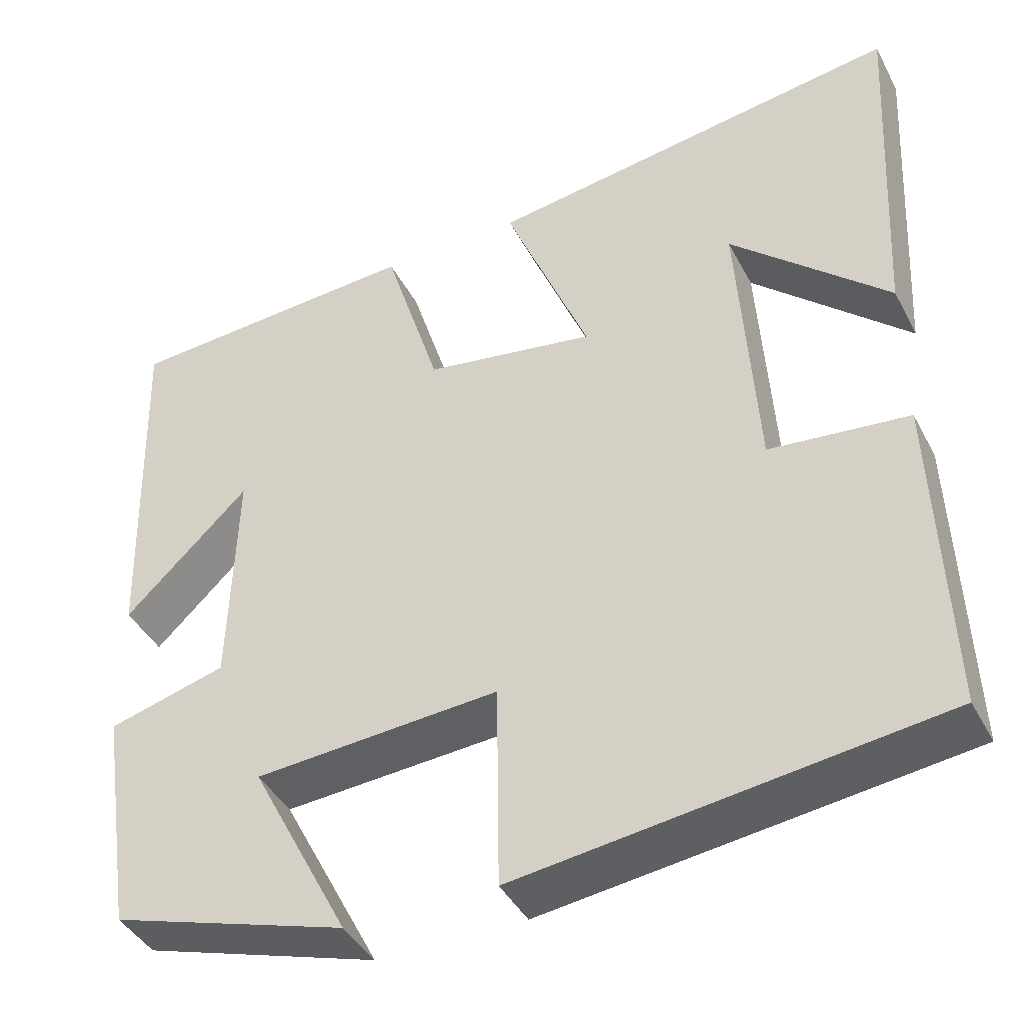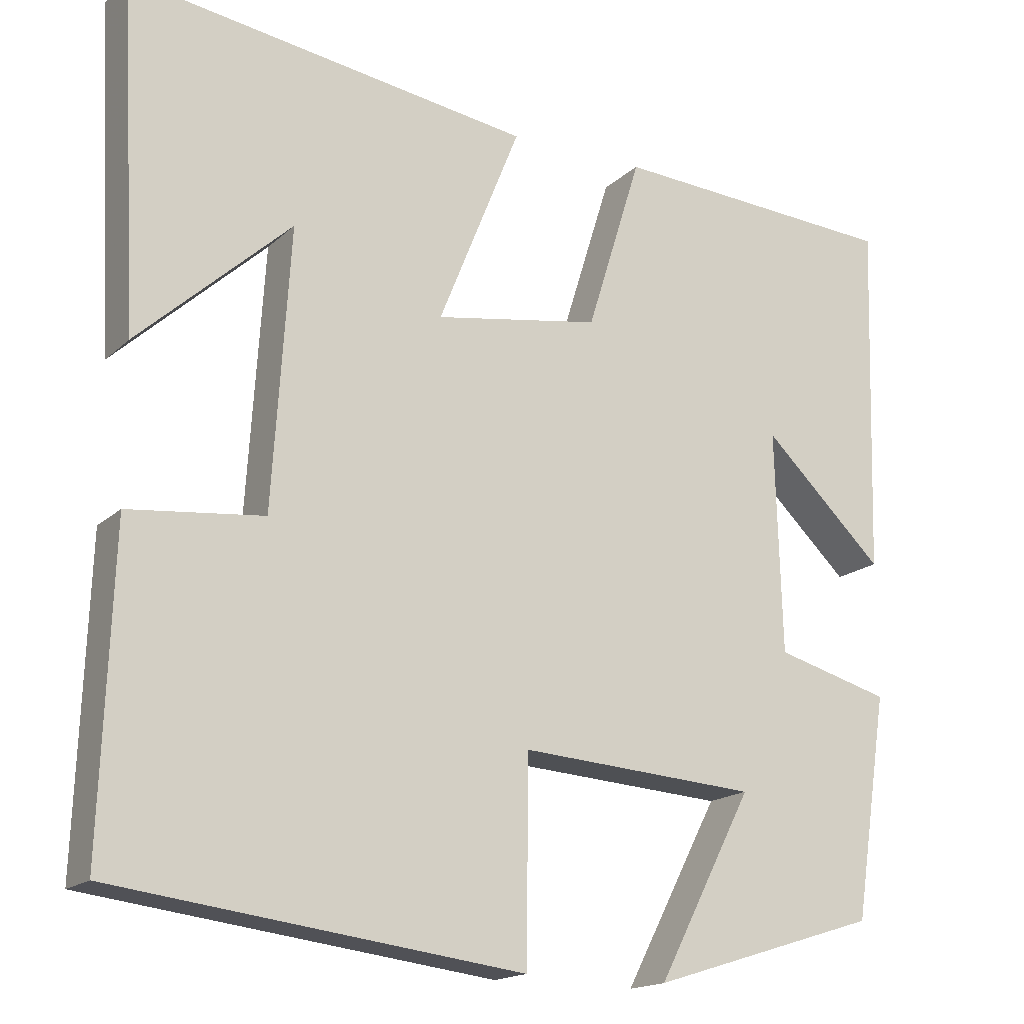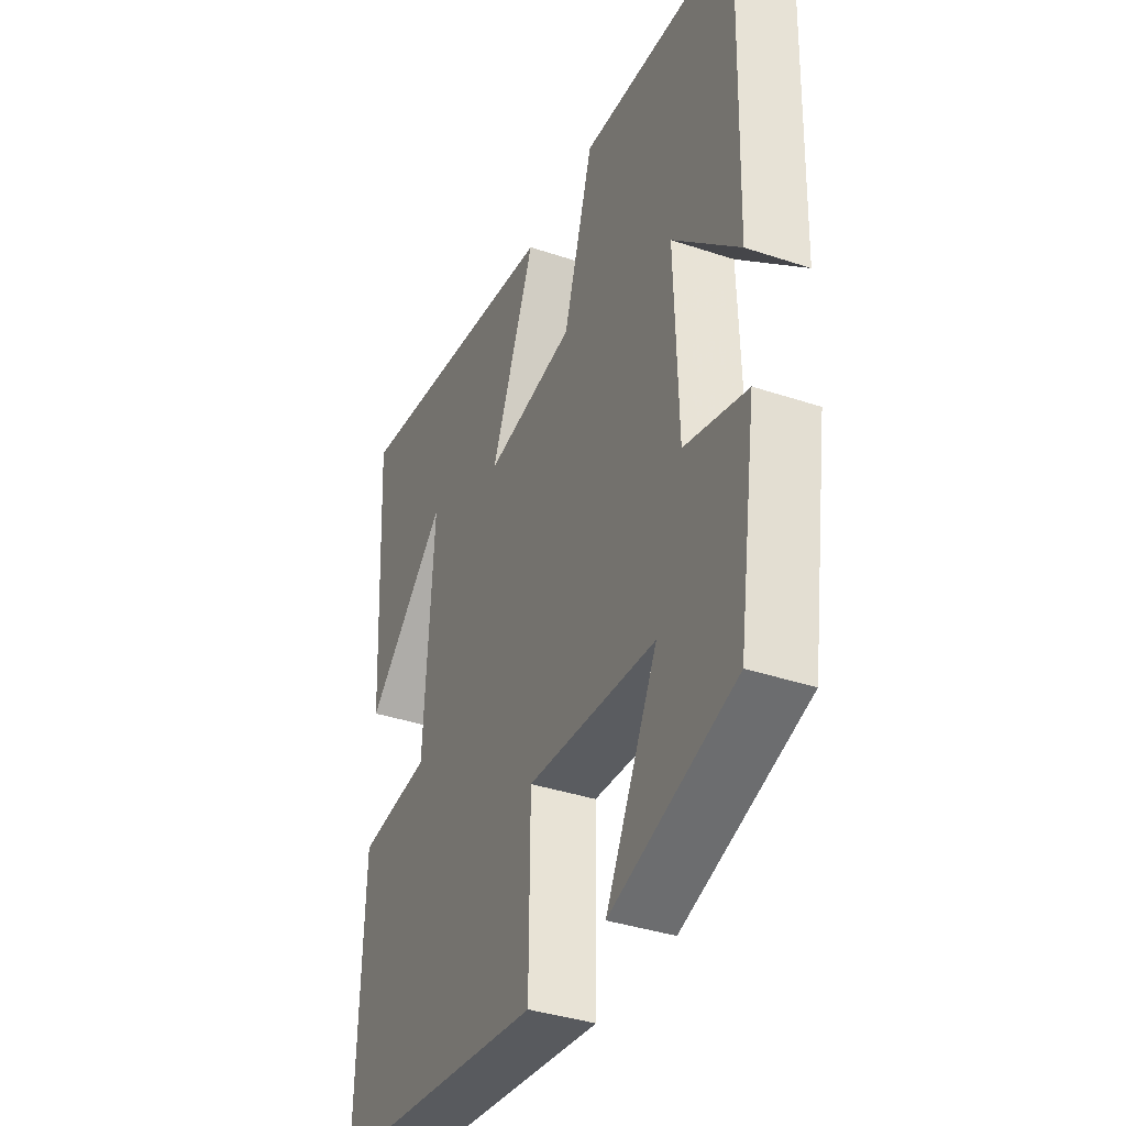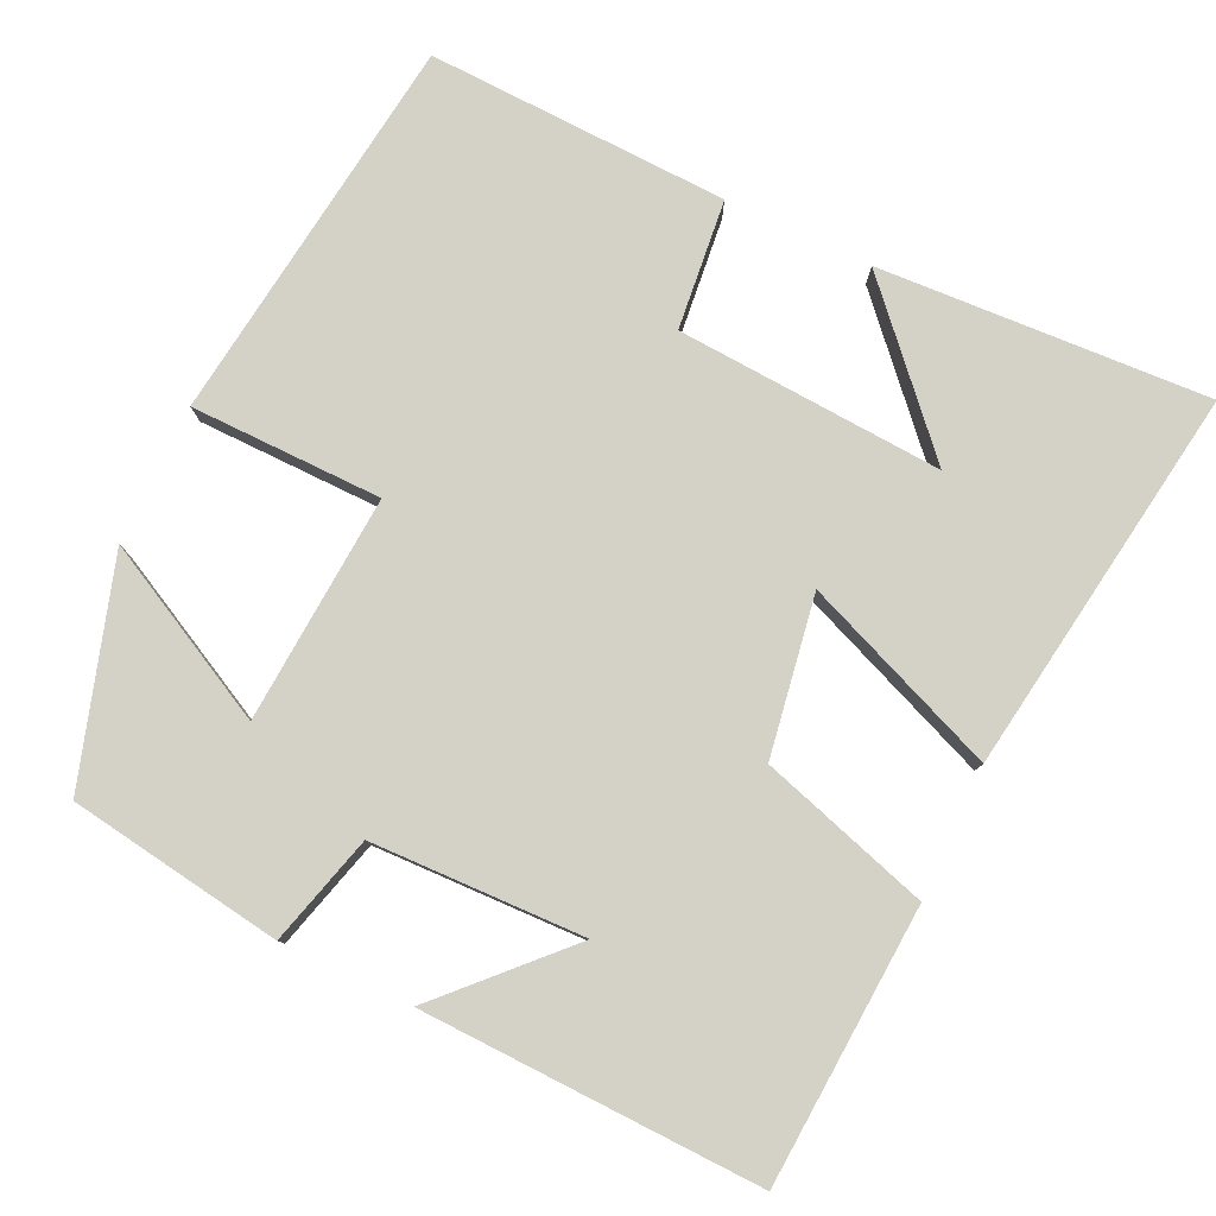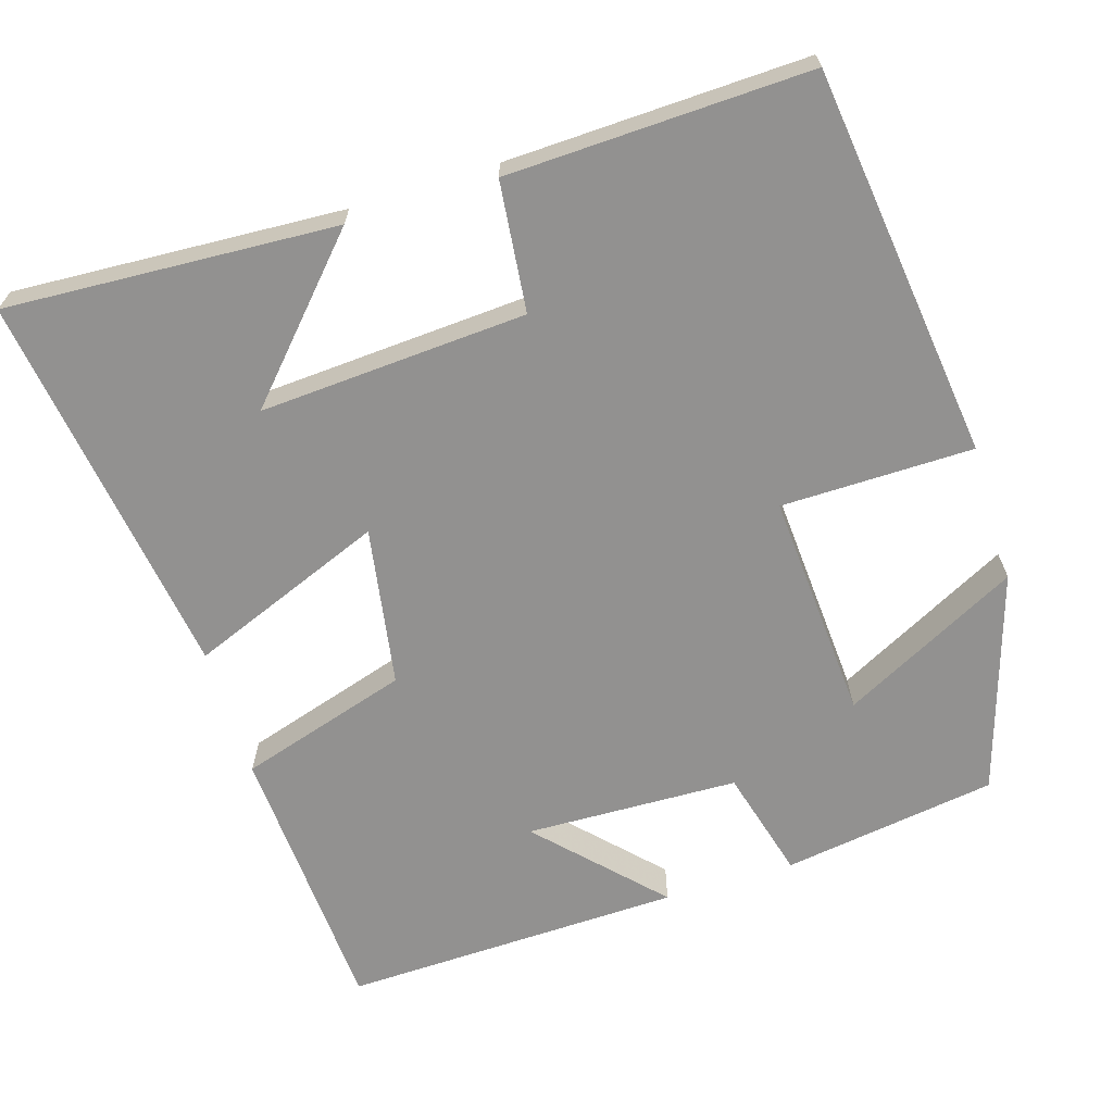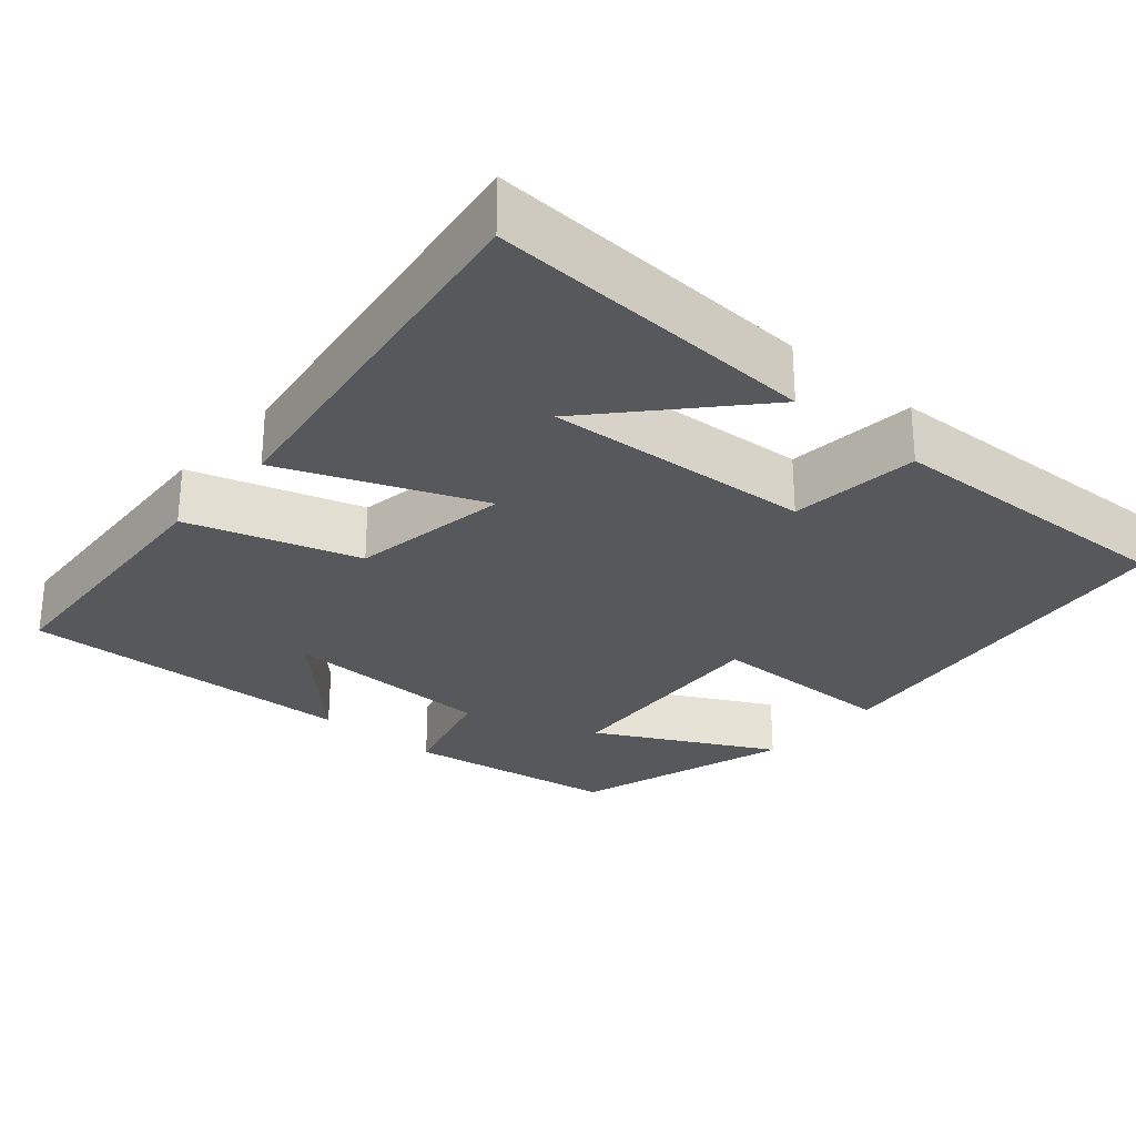
<metadata>
{"format":"obj","ext":"obj","renderer":"f3d","projection":"perspective","resolution":1024,"background":"white","views":[{"elev":-41.8,"azim":25.9,"up":"+Z"},{"elev":-17.0,"azim":149.8,"up":"+Z"},{"elev":-37.5,"azim":-113.2,"up":"+Z"},{"elev":79.8,"azim":-64.7,"up":"+Y"},{"elev":-66.1,"azim":107.1,"up":"+Y"},{"elev":-27.8,"azim":49.2,"up":"+Y"}]}
</metadata>
<code>
v -0.458 0.07 -0.411
v -0.5 0.07 -0.133
v -0.357 0.07 -0.094
v -0.349 0.07 0.182
v -0.5 0.07 0.037
v -0.513 0.07 0.478
v -0.153 0.07 0.5
v -0.085 0.07 0.28
v 0.121 0.07 0.246
v 0.019 0.07 0.5
v 0.523 0.07 0.574
v 0.5 0.07 0.145
v 0.31 0.07 0.319
v 0.332 0.07 -0.027
v 0.5 0.07 -0.045
v 0.514 0.07 -0.436
v 0.007 0.07 -0.5
v 0.004 0.07 -0.251
v -0.292 0.07 -0.271
v -0.173 0.07 -0.5
v -0.458 0 -0.411
v -0.5 0 -0.133
v -0.357 0 -0.094
v -0.349 0 0.182
v -0.5 0 0.037
v -0.513 0 0.478
v -0.153 0 0.5
v -0.085 0 0.28
v 0.121 0 0.246
v 0.019 0 0.5
v 0.523 0 0.574
v 0.5 0 0.145
v 0.31 0 0.319
v 0.332 0 -0.027
v 0.5 0 -0.045
v 0.514 0 -0.436
v 0.007 0 -0.5
v 0.004 0 -0.251
v -0.292 0 -0.271
v -0.173 0 -0.5
f 19 20 1 2
f 18 19 2 3
f 16 17 18
f 15 16 18
f 14 15 18
f 13 14 18 3
f 11 12 13
f 9 10 11 13
f 9 13 3
f 8 9 3 4
f 7 8 4
f 4 5 6 7
f 22 21 40 39
f 23 22 39 38
f 38 37 36
f 38 36 35
f 38 35 34
f 23 38 34 33
f 33 32 31
f 33 31 30 29
f 23 33 29
f 24 23 29 28
f 24 28 27
f 27 26 25 24
f 1 21 22 2
f 2 22 23 3
f 3 23 24 4
f 4 24 25 5
f 5 25 26 6
f 6 26 27 7
f 7 27 28 8
f 8 28 29 9
f 9 29 30 10
f 10 30 31 11
f 11 31 32 12
f 12 32 33 13
f 13 33 34 14
f 14 34 35 15
f 15 35 36 16
f 16 36 37 17
f 17 37 38 18
f 18 38 39 19
f 19 39 40 20
f 20 40 21 1

</code>
